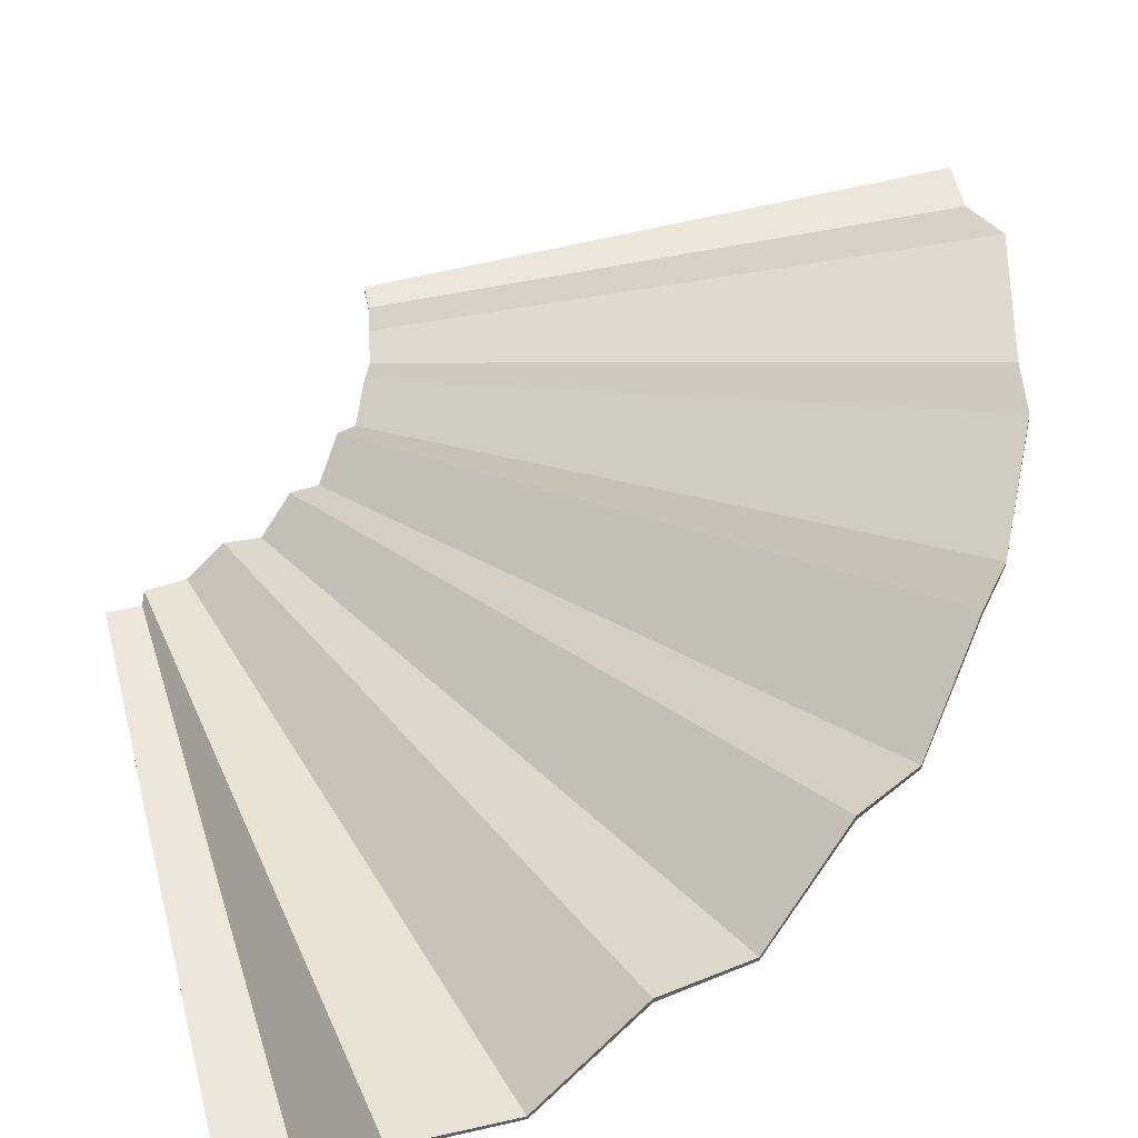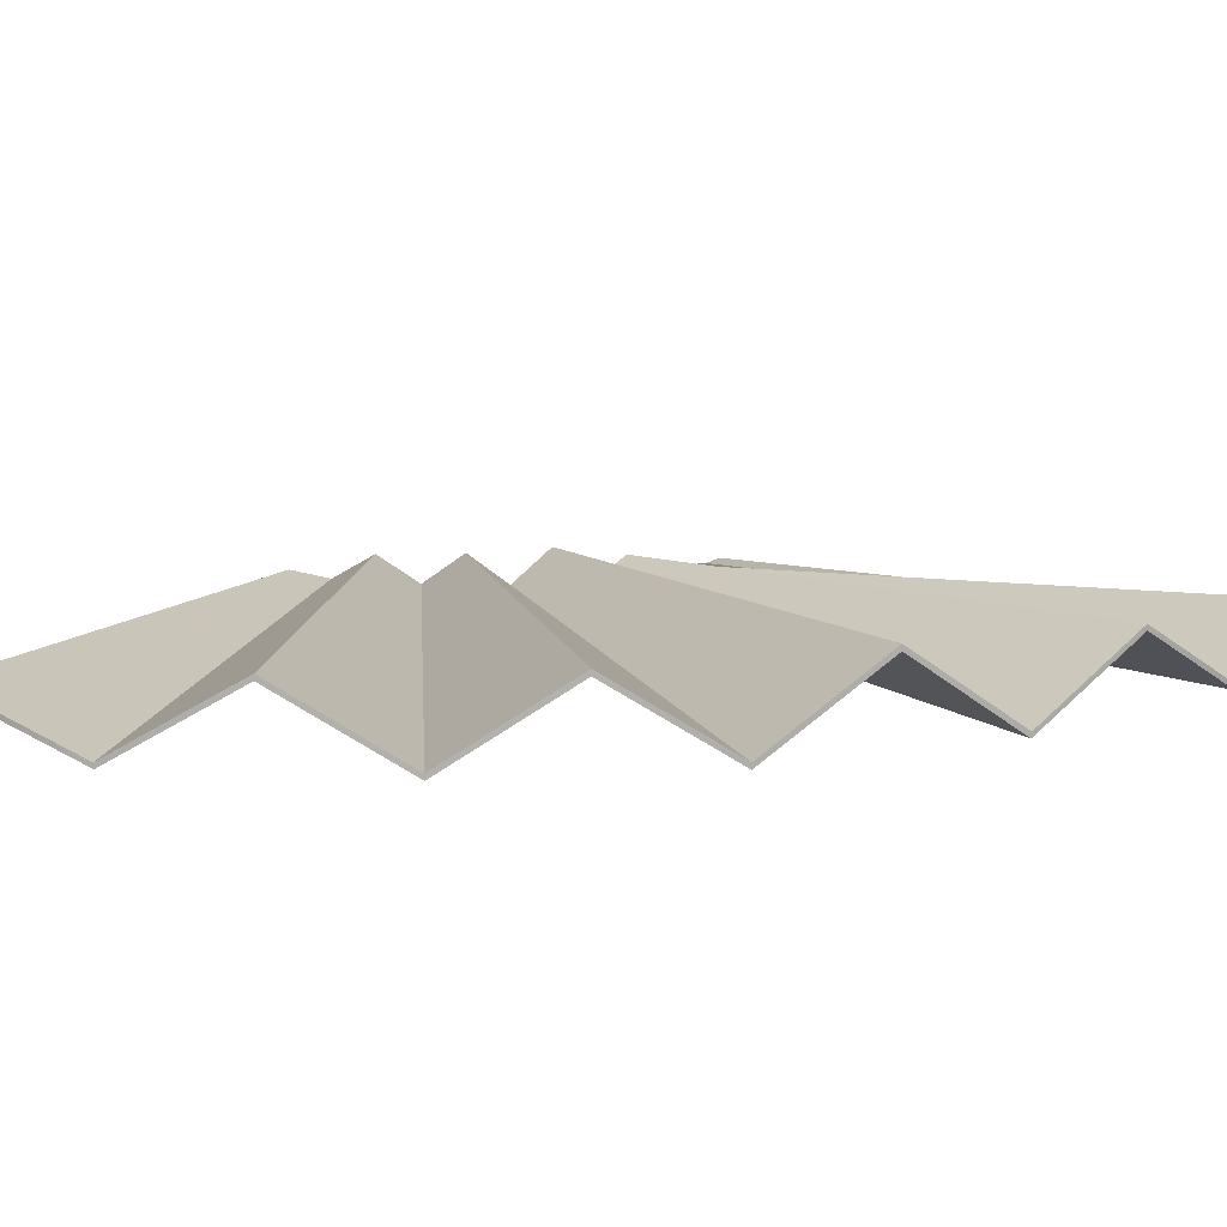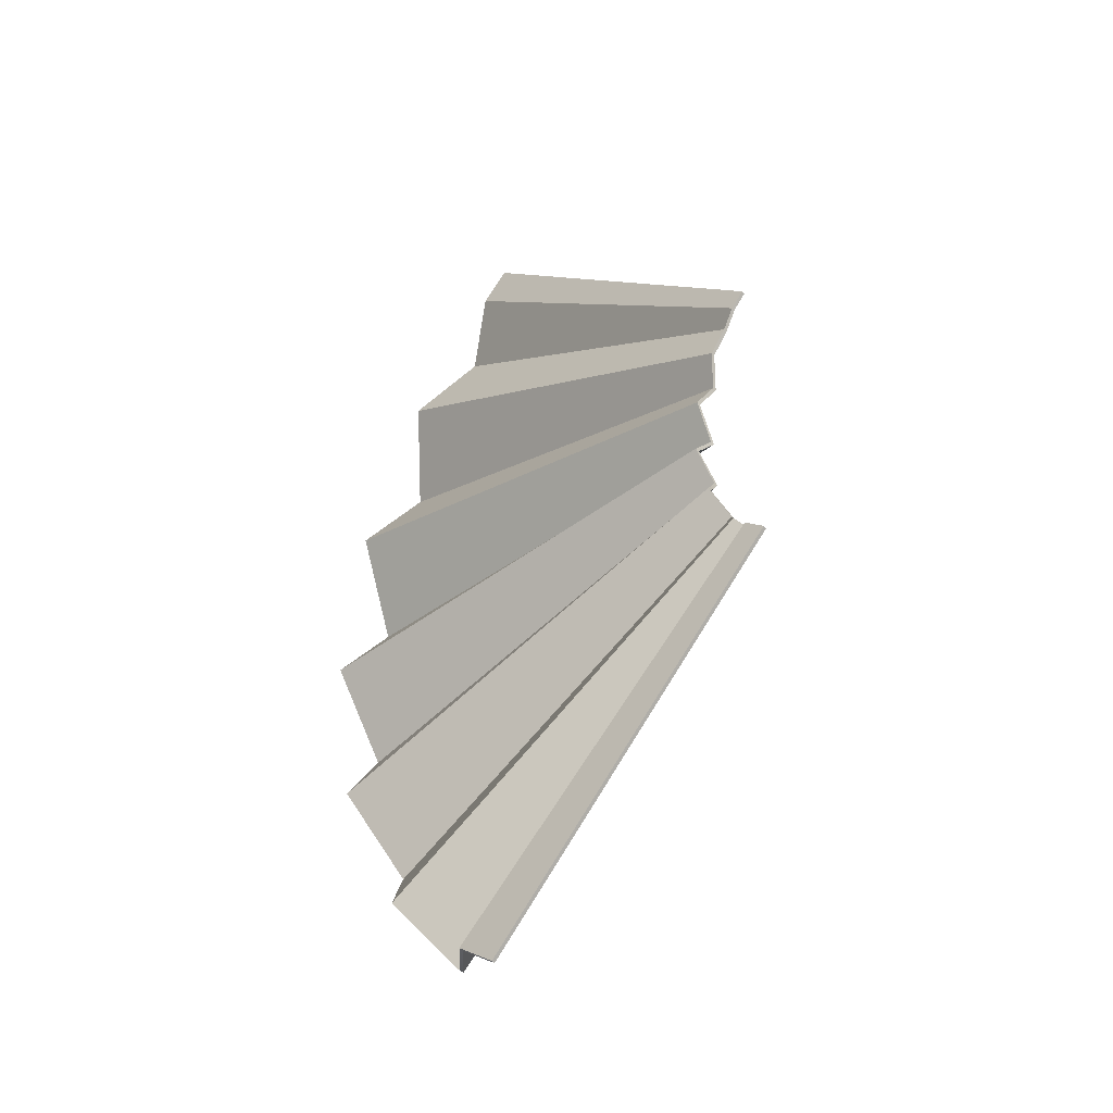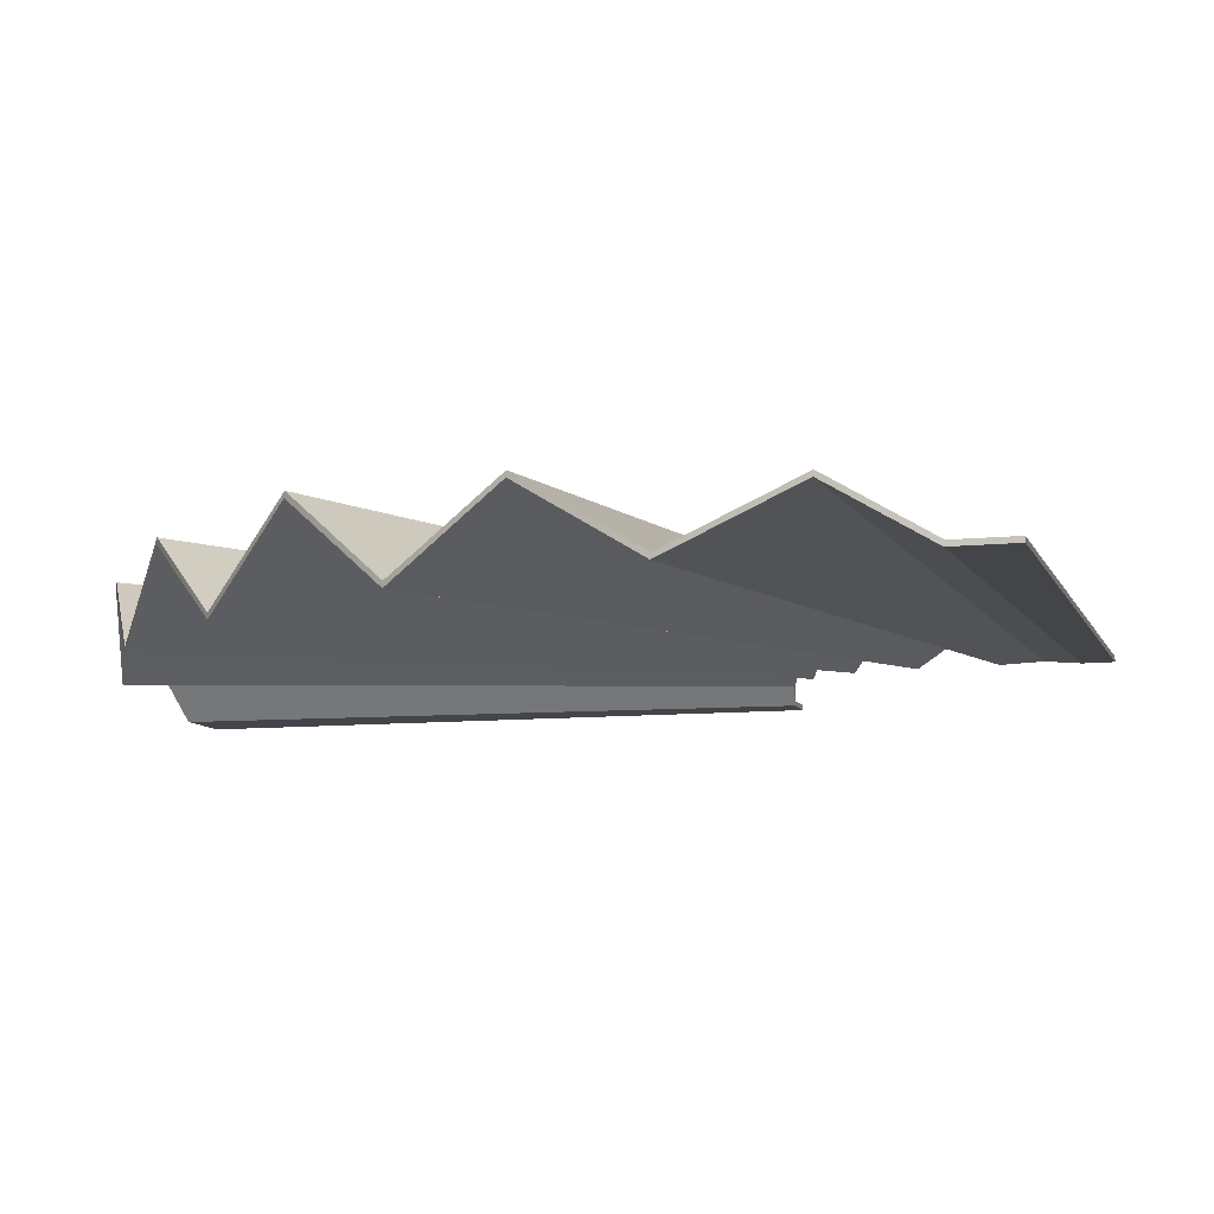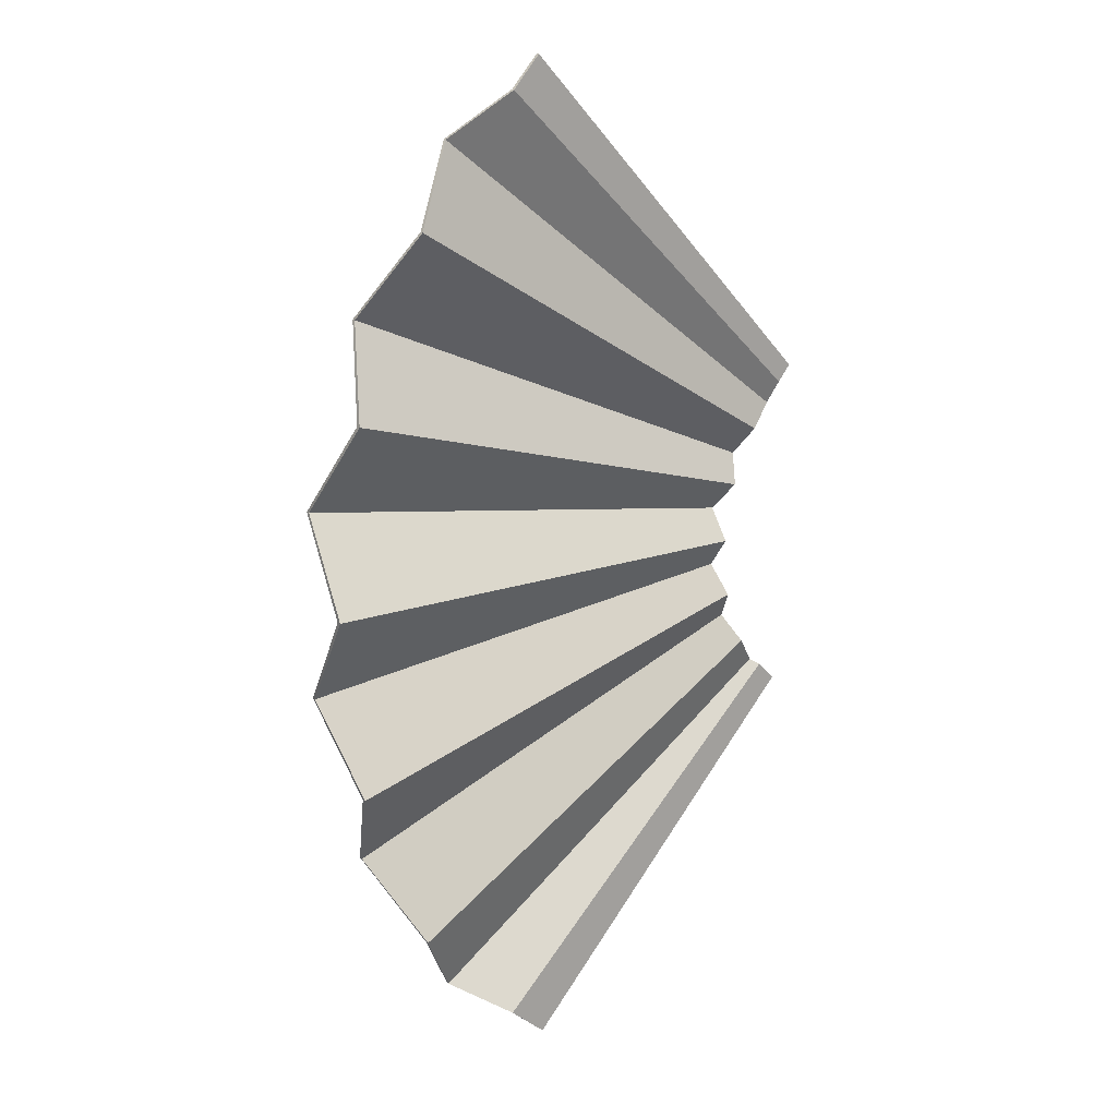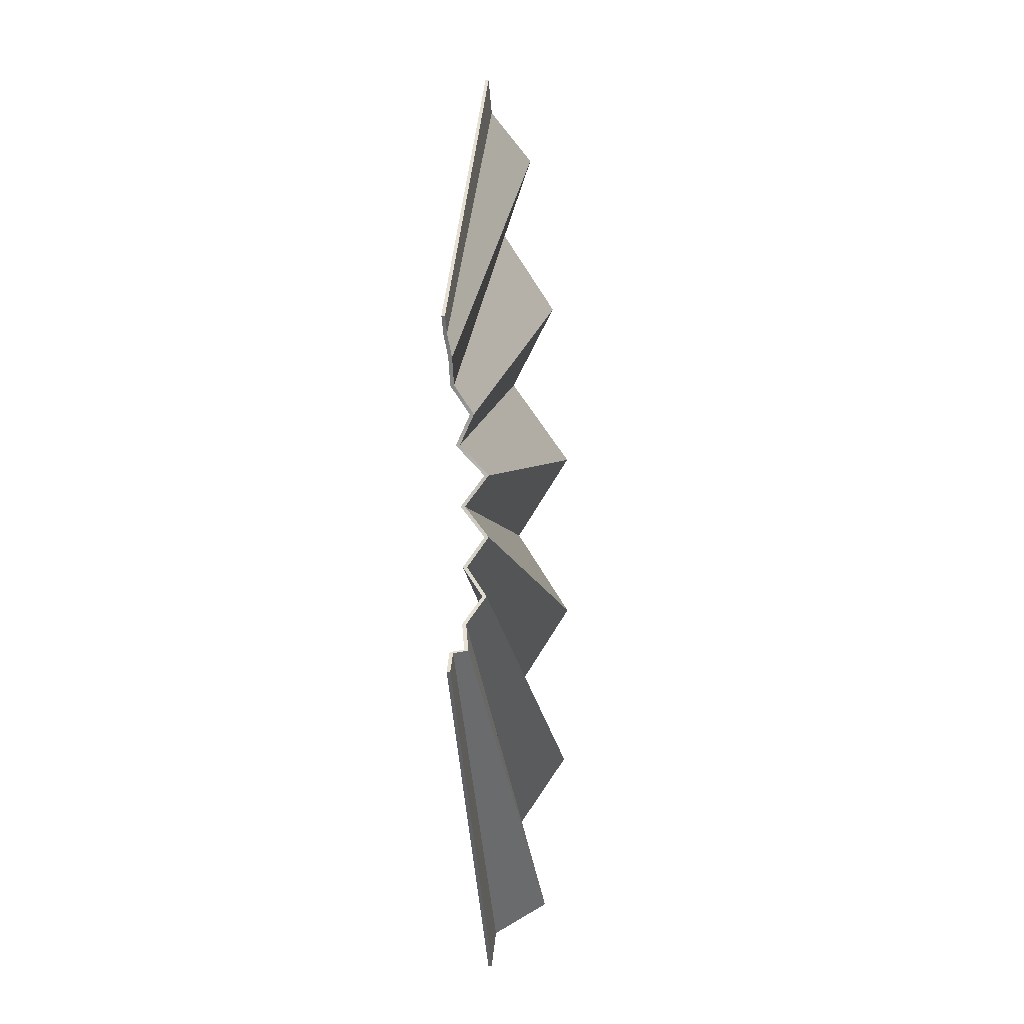
<metadata>
{"format":"obj","ext":"obj","renderer":"f3d","projection":"perspective","resolution":1024,"background":"white","views":[{"elev":53.4,"azim":-150.1,"up":"+Y"},{"elev":13.3,"azim":-108.3,"up":"+Y"},{"elev":-47.4,"azim":40.0,"up":"+Z"},{"elev":-8.7,"azim":-30.8,"up":"+Y"},{"elev":16.1,"azim":-37.0,"up":"+Z"},{"elev":-4.2,"azim":96.8,"up":"+Z"}]}
</metadata>
<code>
g paper
v -0.2259 1.102e-06 -0.1716
v -0.2241 -0.01681 -0.1742
v -0.6208 -0.01681 -0.5488
v -0.6755 0.04309 -0.5166
v -0.2456 -0.00516 -0.1413
v -0.2259 1.102e-06 -0.1716
v -0.6755 0.04309 -0.5166
v -0.7364 -0.00516 -0.4246
v -0.2621 0.01651 -0.1086
v -0.2456 -0.00516 -0.1413
v -0.7364 -0.00516 -0.4246
v -0.7856 0.05959 -0.3255
v -0.2737 -0.008581 -0.07333
v -0.2621 0.01651 -0.1086
v -0.7856 0.05959 -0.3255
v -0.821 -0.008581 -0.22
v -0.2813 0.0164 -0.03713
v -0.2737 -0.008581 -0.07333
v -0.821 -0.008581 -0.22
v -0.8431 0.05949 -0.1111
v -0.2833 -0.01279 -4.244e-08
v -0.2813 0.0164 -0.03713
v -0.8431 0.05949 -0.1111
v -0.85 -0.01279 -1.27e-07
v -0.2814 0.01626 0.03693
v -0.2833 -0.01279 -4.244e-08
v -0.85 -0.01279 -1.27e-07
v -0.8432 0.05934 0.1109
v -0.2738 -0.01738 0.07296
v -0.2814 0.01626 0.03693
v -0.8432 0.05934 0.1109
v -0.8211 -0.01738 0.2196
v -0.2621 0.001238 0.1085
v -0.2738 -0.01738 0.07296
v -0.8211 -0.01738 0.2196
v -0.7857 0.04432 0.3253
v -0.2457 -0.02008 0.1412
v -0.2621 0.001238 0.1085
v -0.7857 0.04432 0.3253
v -0.7364 -0.02008 0.4245
v -0.2256 -0.01945 0.172
v -0.2457 -0.02008 0.1412
v -0.7364 -0.02008 0.4245
v -0.6748 0.02409 0.5174
v -0.6153 -0.02278 0.5714
v -0.2095 -0.02278 0.1968
v -0.2256 -0.01945 0.172
v -0.6748 0.02409 0.5174
v -0.2095 -0.02278 0.1968
v -0.6153 -0.02278 0.5714
v -0.5813 -0.02278 0.6088
v -0.1927 -0.02278 0.2162
v -0.6208 -0.01681 -0.5488
v -0.2241 -0.01681 -0.1742
v -0.2007 -0.01681 -0.1968
v -0.5751 -0.01681 -0.5876
v -0.2248 0.005085 -0.1725
v -0.6744 0.04817 -0.5174
v -0.6194 -0.01248 -0.5503
v -0.2228 -0.01248 -0.1757
v -0.2454 -0.0003907 -0.1417
v -0.7361 -0.0003907 -0.425
v -0.6744 0.04817 -0.5174
v -0.2248 0.005085 -0.1725
v -0.2618 0.02154 -0.1084
v -0.7853 0.06463 -0.3253
v -0.7361 -0.0003907 -0.425
v -0.2454 -0.0003907 -0.1417
v -0.2737 -0.003465 -0.07333
v -0.821 -0.003465 -0.22
v -0.7853 0.06463 -0.3253
v -0.2618 0.02154 -0.1084
v -0.2809 0.02154 -0.03698
v -0.8427 0.06463 -0.1109
v -0.821 -0.003465 -0.22
v -0.2737 -0.003465 -0.07333
v -0.2833 -0.00754 -4.222e-08
v -0.85 -0.00754 -1.267e-07
v -0.8427 0.06463 -0.1109
v -0.2809 0.02154 -0.03698
v -0.2809 0.02154 0.03698
v -0.8427 0.06463 0.1109
v -0.85 -0.00754 -1.267e-07
v -0.2833 -0.00754 -4.222e-08
v -0.2737 -0.01226 0.07333
v -0.821 -0.01226 0.22
v -0.8427 0.06463 0.1109
v -0.2809 0.02154 0.03698
v -0.2618 0.006176 0.1084
v -0.7853 0.04926 0.3253
v -0.821 -0.01226 0.22
v -0.2737 -0.01226 0.07333
v -0.2454 -0.01538 0.1417
v -0.7361 -0.01538 0.425
v -0.7853 0.04926 0.3253
v -0.2618 0.006176 0.1084
v -0.2252 -0.01484 0.1721
v -0.6744 0.0287 0.5174
v -0.7361 -0.01538 0.425
v -0.2454 -0.01538 0.1417
v -0.6146 -0.01845 0.5721
v -0.6744 0.0287 0.5174
v -0.2252 -0.01484 0.1721
v -0.2088 -0.01845 0.1975
v -0.2088 -0.01845 0.1975
v -0.1927 -0.01845 0.2162
v -0.5813 -0.01845 0.6088
v -0.6146 -0.01845 0.5721
v -0.6194 -0.01248 -0.5503
v -0.5751 -0.01248 -0.5876
v -0.2007 -0.01248 -0.1968
v -0.2228 -0.01248 -0.1757
v -0.6146 -0.01845 0.5721
v -0.5813 -0.01845 0.6088
v -0.5813 -0.02278 0.6088
v -0.6153 -0.02278 0.5714
v -0.6744 0.0287 0.5174
v -0.6748 0.02409 0.5174
v -0.7361 -0.01538 0.425
v -0.7364 -0.02008 0.4245
v -0.7853 0.04926 0.3253
v -0.7857 0.04432 0.3253
v -0.821 -0.01226 0.22
v -0.8211 -0.01738 0.2196
v -0.8427 0.06463 0.1109
v -0.8432 0.05934 0.1109
v -0.85 -0.00754 -1.267e-07
v -0.85 -0.01279 -1.27e-07
v -0.8427 0.06463 -0.1109
v -0.8431 0.05949 -0.1111
v -0.821 -0.003465 -0.22
v -0.821 -0.008581 -0.22
v -0.7853 0.06463 -0.3253
v -0.7856 0.05959 -0.3255
v -0.7361 -0.0003907 -0.425
v -0.7364 -0.00516 -0.4246
v -0.6744 0.04817 -0.5174
v -0.6755 0.04309 -0.5166
v -0.6194 -0.01248 -0.5503
v -0.6208 -0.01681 -0.5488
v -0.5751 -0.01248 -0.5876
v -0.5751 -0.01681 -0.5876
v -0.5813 -0.01845 0.6088
v -0.1927 -0.01845 0.2162
v -0.1927 -0.02278 0.2162
v -0.5813 -0.02278 0.6088
v -0.1927 -0.01845 0.2162
v -0.2095 -0.02278 0.1968
v -0.1927 -0.02278 0.2162
v -0.2088 -0.01845 0.1975
v -0.2256 -0.01945 0.172
v -0.2252 -0.01484 0.1721
v -0.2457 -0.02008 0.1412
v -0.2454 -0.01538 0.1417
v -0.2621 0.001238 0.1085
v -0.2618 0.006176 0.1084
v -0.2738 -0.01738 0.07296
v -0.2737 -0.01226 0.07333
v -0.2814 0.01626 0.03693
v -0.2809 0.02154 0.03698
v -0.2833 -0.01279 -4.244e-08
v -0.2833 -0.00754 -4.222e-08
v -0.2813 0.0164 -0.03713
v -0.2809 0.02154 -0.03698
v -0.2737 -0.008581 -0.07333
v -0.2737 -0.003465 -0.07333
v -0.2621 0.01651 -0.1086
v -0.2618 0.02154 -0.1084
v -0.2456 -0.00516 -0.1413
v -0.2454 -0.0003907 -0.1417
v -0.2259 1.102e-06 -0.1716
v -0.2248 0.005085 -0.1725
v -0.2241 -0.01681 -0.1742
v -0.2228 -0.01248 -0.1757
v -0.2007 -0.01681 -0.1968
v -0.2007 -0.01248 -0.1968
v -0.2007 -0.01248 -0.1968
v -0.5751 -0.01248 -0.5876
v -0.5751 -0.01681 -0.5876
v -0.2007 -0.01681 -0.1968
g paper_0
f 3 2 1
f 4 3 1
f 7 6 5
f 8 7 5
f 11 10 9
f 12 11 9
f 15 14 13
f 16 15 13
f 19 18 17
f 20 19 17
f 23 22 21
f 24 23 21
f 27 26 25
f 28 27 25
f 31 30 29
f 32 31 29
f 35 34 33
f 36 35 33
f 39 38 37
f 40 39 37
f 43 42 41
f 44 43 41
f 47 46 45
f 48 47 45
f 51 50 49
f 52 51 49
f 55 54 53
f 56 55 53
f 59 58 57
f 60 59 57
f 63 62 61
f 64 63 61
f 67 66 65
f 68 67 65
f 71 70 69
f 72 71 69
f 75 74 73
f 76 75 73
f 79 78 77
f 80 79 77
f 83 82 81
f 84 83 81
f 87 86 85
f 88 87 85
f 91 90 89
f 92 91 89
f 95 94 93
f 96 95 93
f 99 98 97
f 100 99 97
f 103 102 101
f 104 103 101
f 107 106 105
f 108 107 105
f 111 110 109
f 112 111 109
f 115 114 113
f 116 115 113
f 116 113 117
f 118 116 117
f 118 117 119
f 120 118 119
f 120 119 121
f 122 120 121
f 122 121 123
f 124 122 123
f 124 123 125
f 126 124 125
f 126 125 127
f 128 126 127
f 128 127 129
f 130 128 129
f 130 129 131
f 132 130 131
f 132 131 133
f 134 132 133
f 134 133 135
f 136 134 135
f 136 135 137
f 138 136 137
f 138 137 139
f 140 138 139
f 140 139 141
f 142 140 141
f 145 144 143
f 146 145 143
f 149 148 147
f 148 150 147
f 148 151 150
f 151 152 150
f 151 153 152
f 153 154 152
f 153 155 154
f 155 156 154
f 155 157 156
f 157 158 156
f 157 159 158
f 159 160 158
f 159 161 160
f 161 162 160
f 161 163 162
f 163 164 162
f 163 165 164
f 165 166 164
f 165 167 166
f 167 168 166
f 167 169 168
f 169 170 168
f 169 171 170
f 171 172 170
f 171 173 172
f 173 174 172
f 173 175 174
f 175 176 174
f 179 178 177
f 180 179 177

</code>
